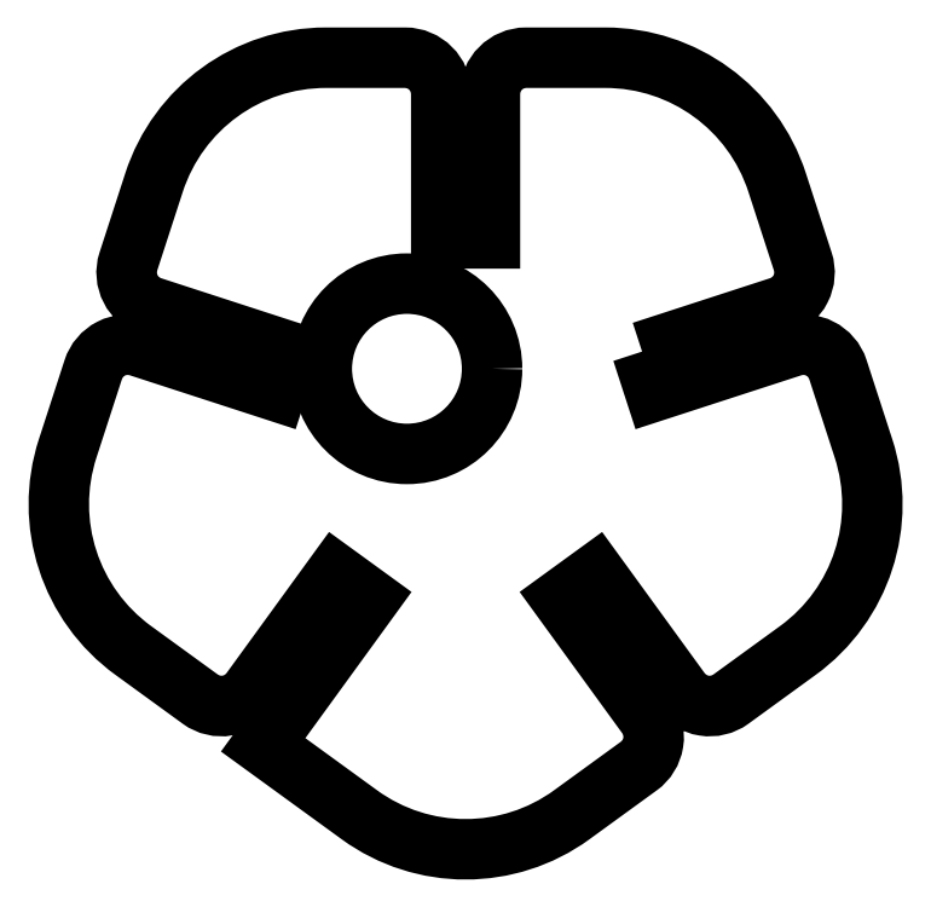
<metadata>
{"format":"dxf","ext":"dxf","renderer":"ezdxf+matplotlib","layout":"modelspace","background":"white","min_lineweight":24,"dpi":150}
</metadata>
<code>
0
SECTION
2
ENTITIES
0
LWPOLYLINE
8
0
90
39
70
1
43
0
10
-10.23
20
-16.26
10
-2.622
20
-13.79
42
0.4142
10
-1.338
20
-11.27
10
-2.755
20
-6.91
42
0.3249
10
-12.27
20
1.388e-16
10
-16.65
20
0
42
0.4142
10
-18.65
20
-2
10
-18.65
20
-10
10
-21.35
20
-10
10
-21.35
20
-2
42
0.4142
10
-23.35
20
0
10
-27.73
20
0
42
0.3249
10
-37.25
20
-6.91
10
-38.66
20
-11.27
42
0.4142
10
-37.38
20
-13.79
10
-29.77
20
-16.26
10
-30.48
20
-18.45
10
-38.09
20
-15.98
42
0.4142
10
-40.61
20
-17.26
10
-42.03
20
-21.62
42
0.3249
10
-38.39
20
-32.8
10
-34.68
20
-35.5
42
0.4142
10
-31.89
20
-35.05
10
-27.19
20
-28.58
10
-25.33
20
-29.93
10
-31.2
20
-38.02
10
-25.88
20
-41.89
42
0.3249
10
-14.12
20
-41.89
10
-10.41
20
-39.2
42
0.4142
10
-9.971
20
-36.41
10
-14.67
20
-29.93
10
-12.81
20
-28.58
10
-8.11
20
-35.05
42
0.4142
10
-5.316
20
-35.5
10
-1.607
20
-32.8
42
0.3249
10
2.025
20
-21.62
10
0.6087
20
-17.26
42
0.4142
10
-1.911
20
-15.98
10
-9.52
20
-18.45
0
CIRCLE
8
0
10
-23.25
20
-17.21
30
0
40
4.712
210
0
220
0
230
1
0
ENDSEC
0
EOF

</code>
